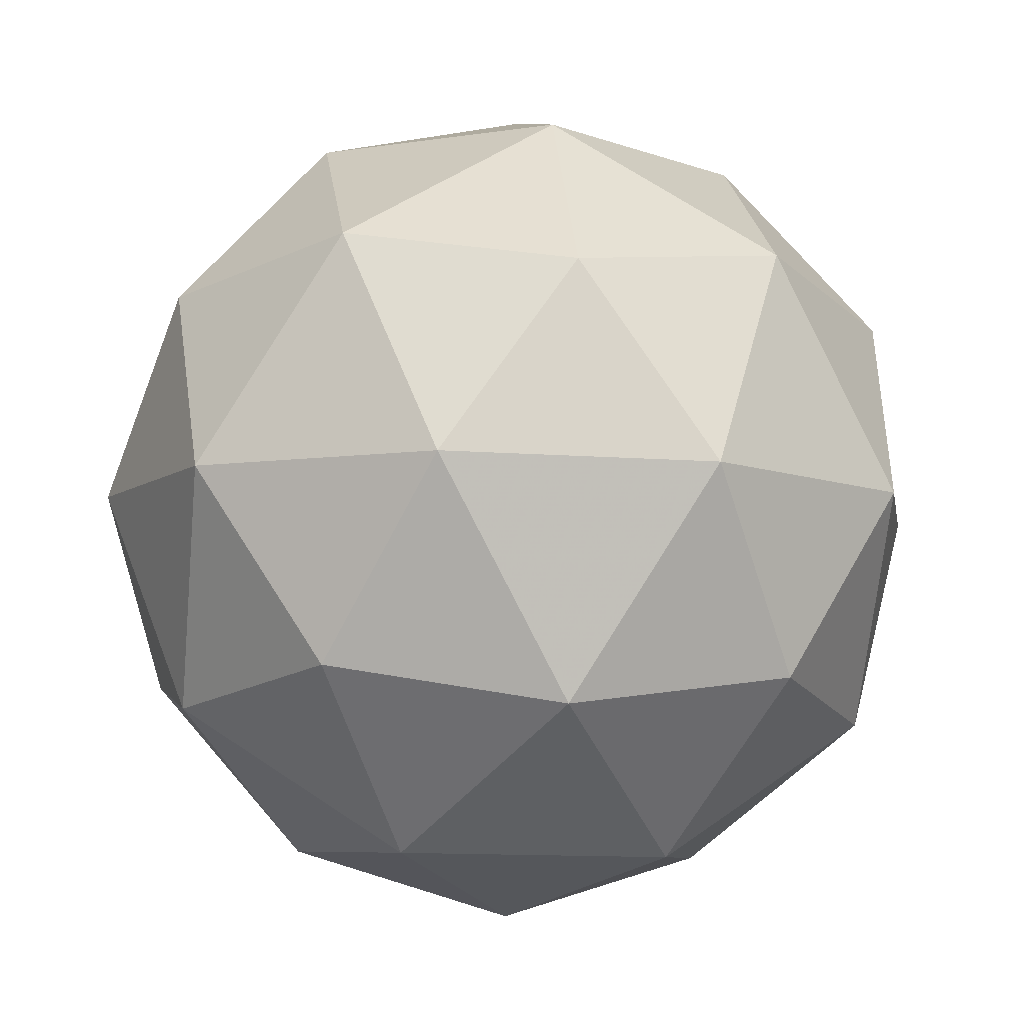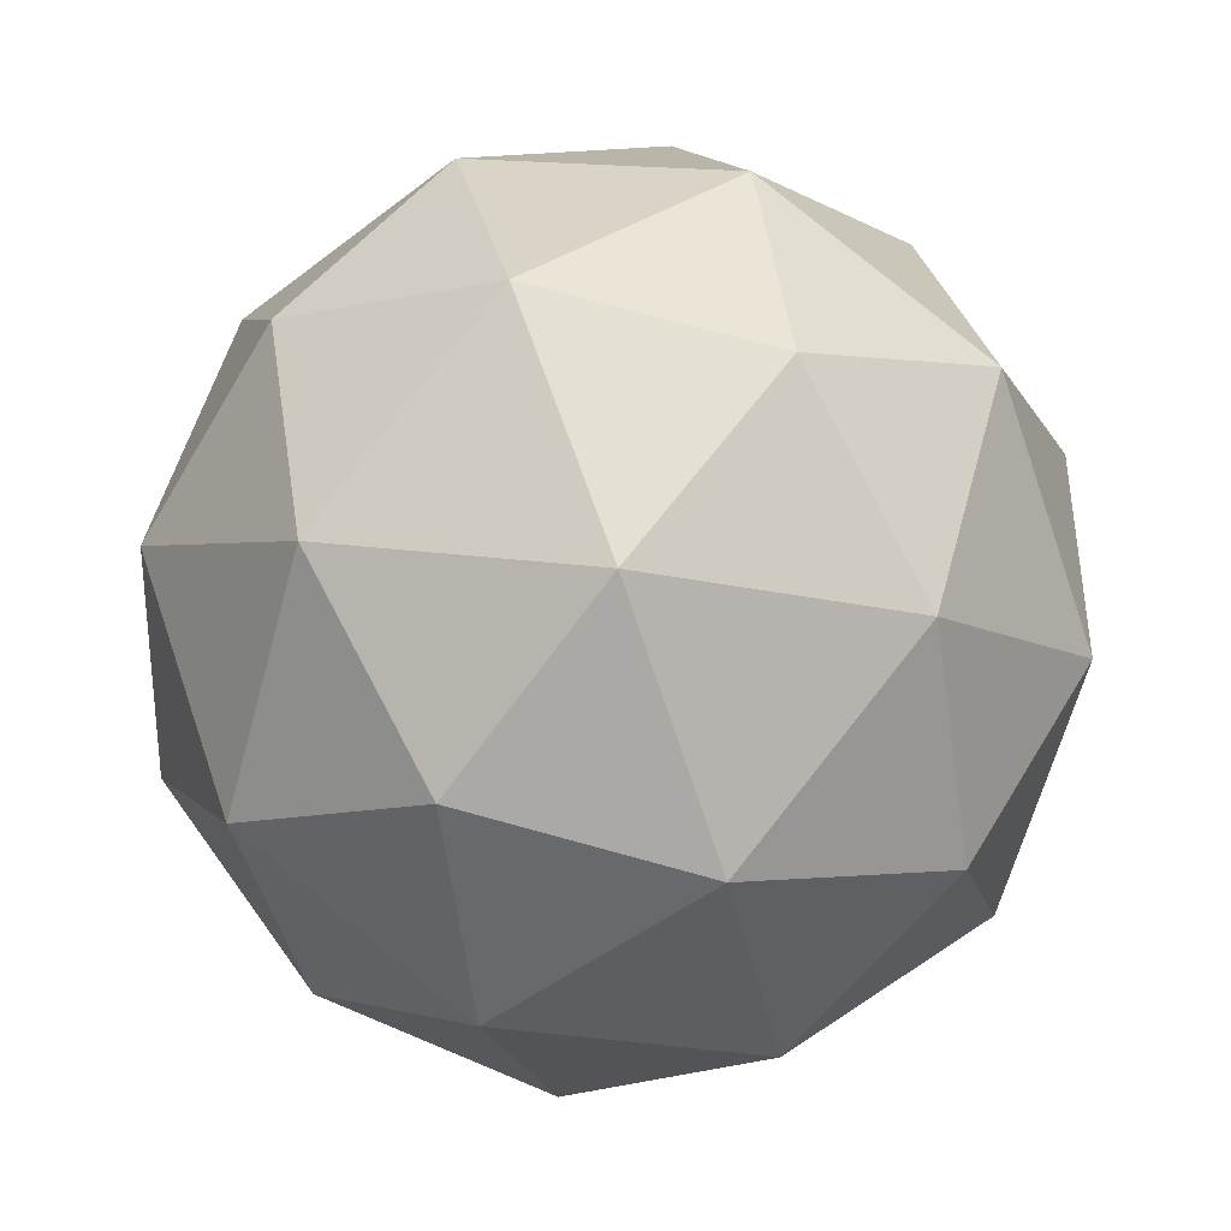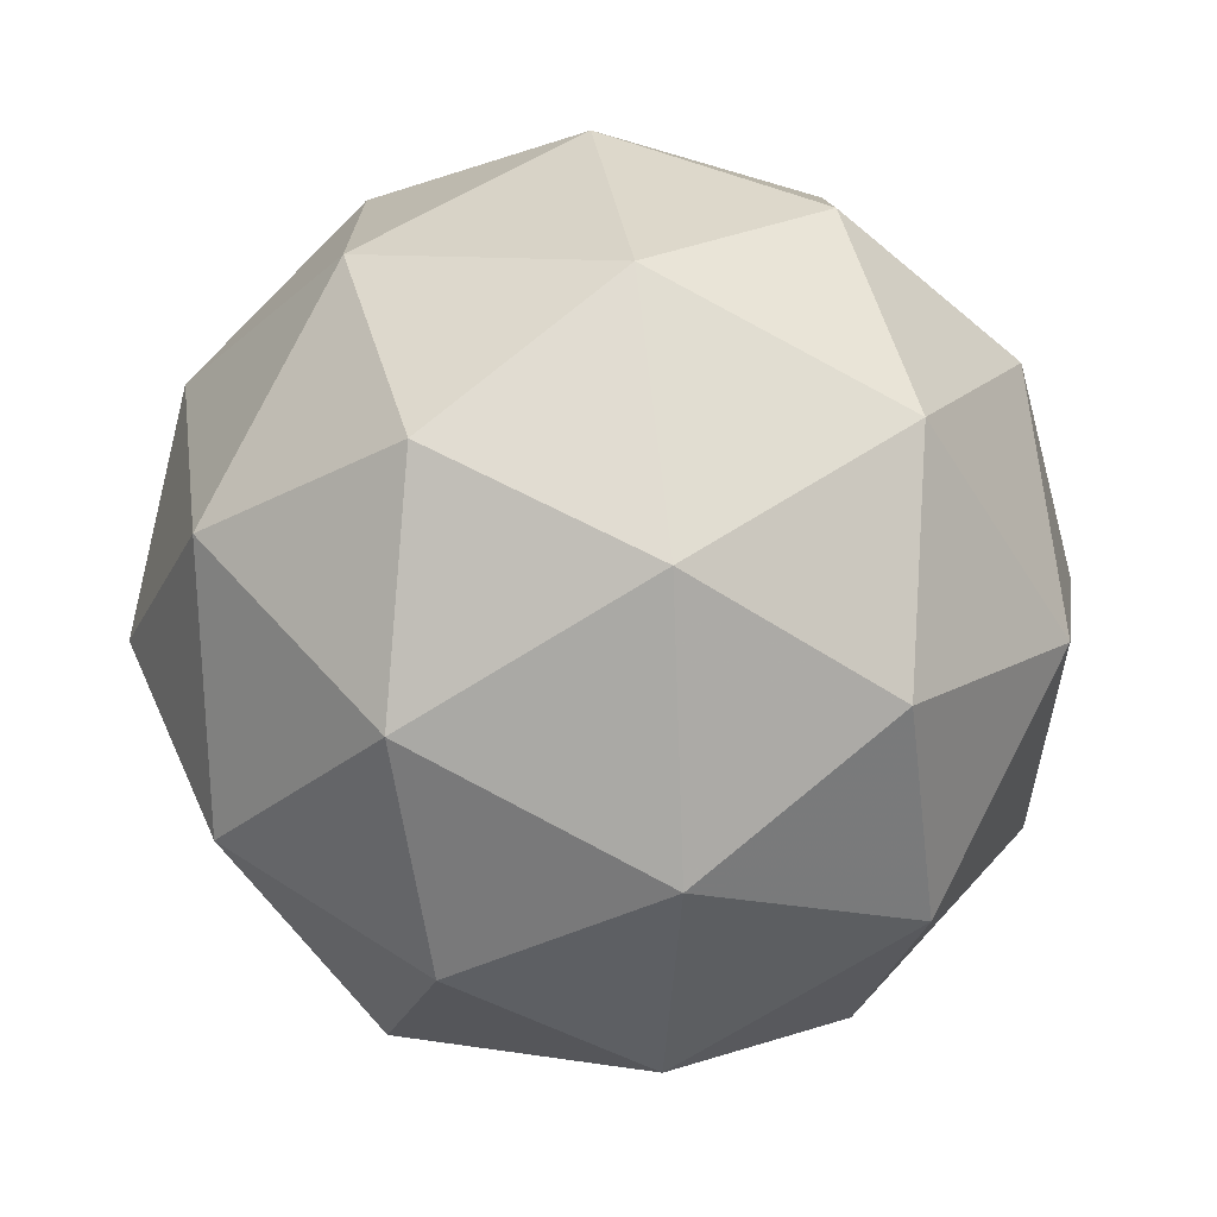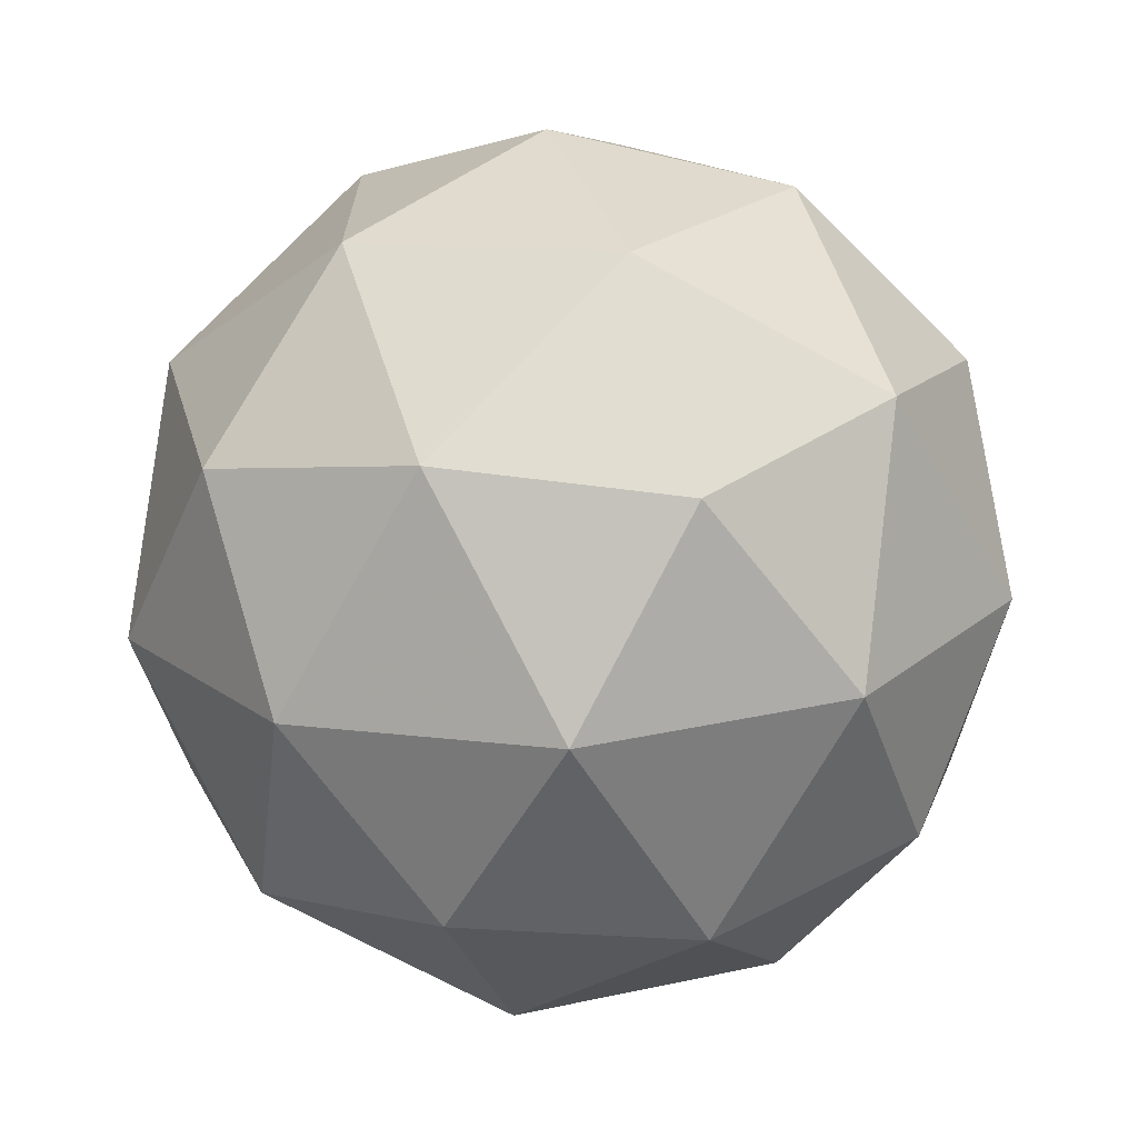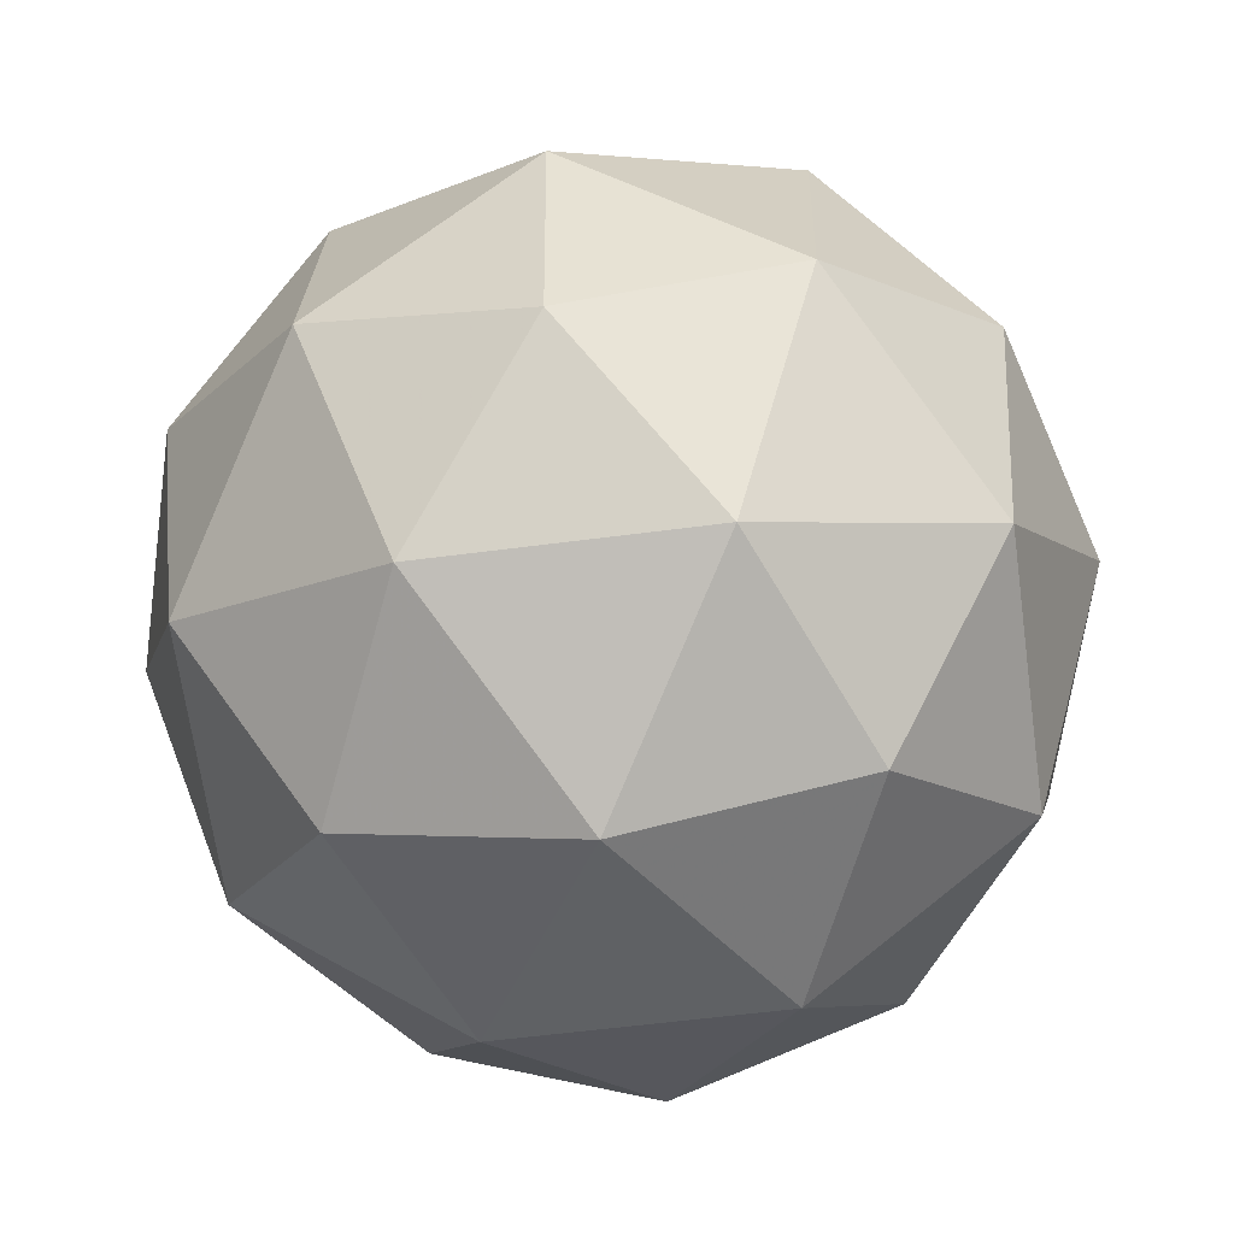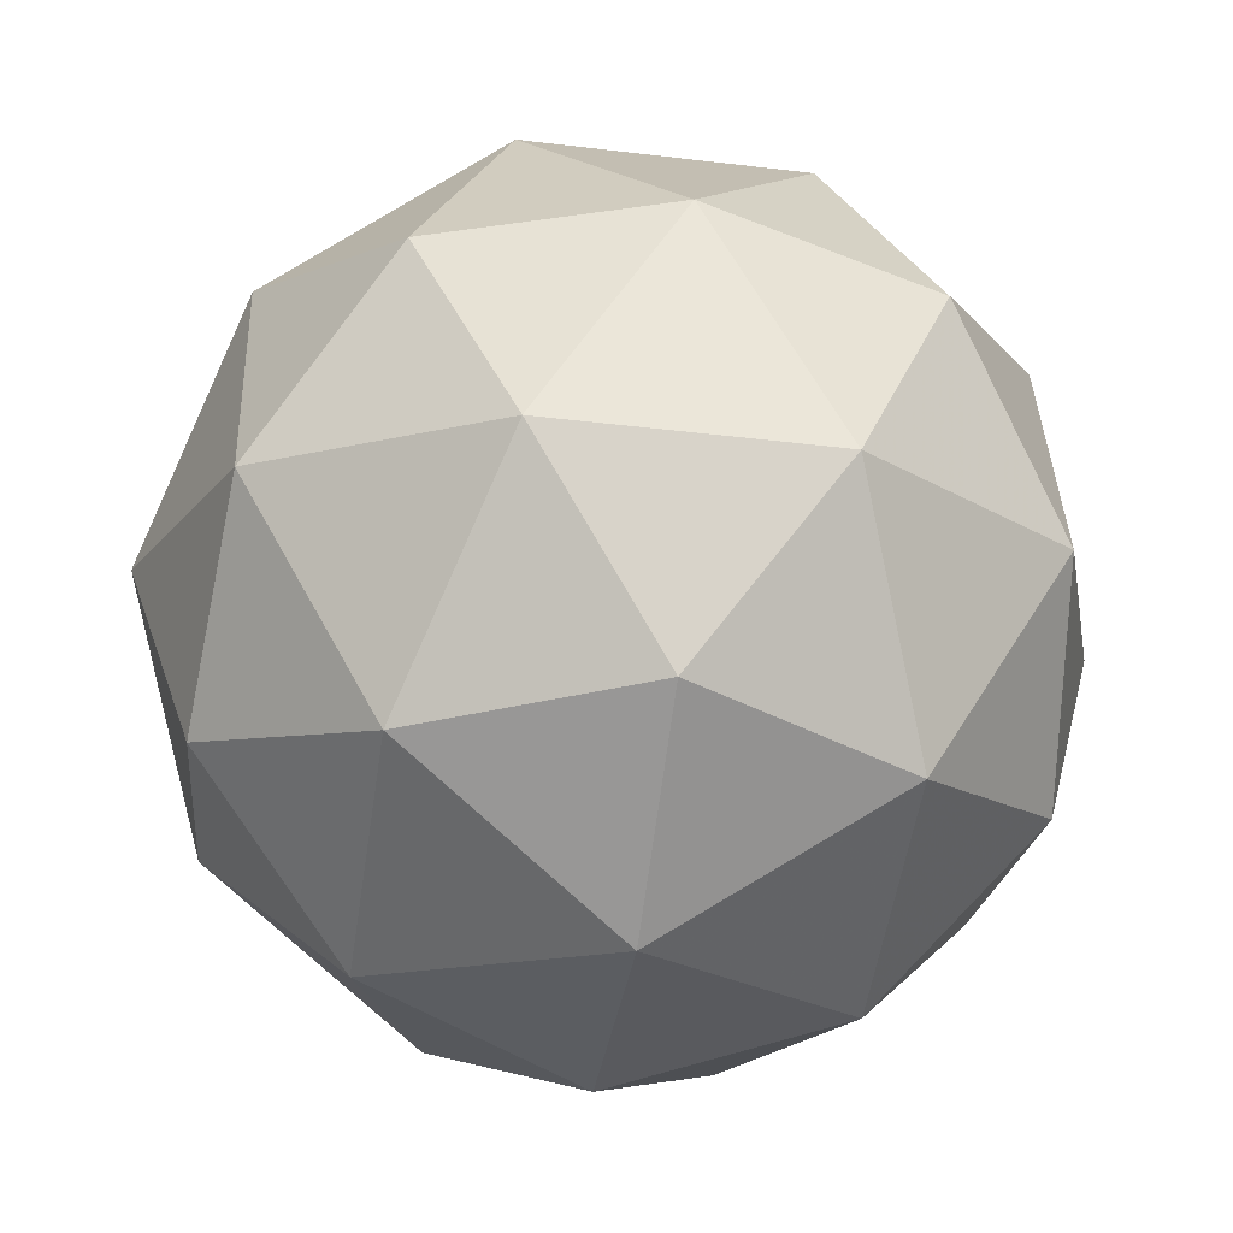
<metadata>
{"format":"obj","ext":"obj","renderer":"f3d","projection":"perspective","resolution":1024,"background":"white","views":[{"elev":-42.1,"azim":-34.0,"up":"+Z"},{"elev":30.1,"azim":-68.0,"up":"+Z"},{"elev":-71.8,"azim":65.9,"up":"+Z"},{"elev":-75.6,"azim":-142.2,"up":"+Y"},{"elev":-50.9,"azim":-138.2,"up":"+Z"},{"elev":-57.9,"azim":-121.6,"up":"+Y"}]}
</metadata>
<code>
v 0.1997 0.156 -0.07355
v 0.1244 0.1929 -0.07978
v 0.1944 0.2396 -0.08047
v 0.2491 0.2053 -0.02658
v 0.2129 0.1374 0.007414
v 0.1359 0.1297 -0.02547
v 0.1273 0.2651 -0.03667
v 0.2043 0.2727 -0.003785
v 0.2158 0.2095 0.05053
v 0.1458 0.1628 0.05122
v 0.09111 0.1972 -0.002668
v 0.1405 0.2465 0.0443
v 0.2018 0.1972 -0.08797
v 0.1607 0.1697 -0.08756
v 0.1575 0.2189 -0.09163
v 0.1231 0.1543 -0.0593
v 0.1674 0.1326 -0.05563
v 0.2339 0.177 -0.05629
v 0.2308 0.2262 -0.06036
v 0.2127 0.1371 -0.03631
v 0.2417 0.1661 -0.008699
v 0.1752 0.1217 -0.008043
v 0.09683 0.194 -0.0459
v 0.1036 0.1568 -0.01397
v 0.1592 0.2613 -0.06628
v 0.1181 0.2339 -0.06588
v 0.2367 0.2456 -0.01528
v 0.2045 0.2658 -0.04696
v 0.2221 0.1686 0.03663
v 0.2434 0.2085 0.01665
v 0.1357 0.1366 0.01771
v 0.181 0.1411 0.03703
v 0.0985 0.2364 -0.02055
v 0.165 0.2808 -0.02121
v 0.2171 0.2481 0.03005
v 0.1827 0.1835 0.06238
v 0.1094 0.1763 0.03111
v 0.1275 0.2654 0.007056
v 0.1063 0.2255 0.02704
v 0.1728 0.2699 0.02638
v 0.1795 0.2327 0.05831
v 0.1384 0.2053 0.05871
f 1 14 13
f 2 14 16
f 1 13 18
f 1 18 20
f 1 20 17
f 2 16 23
f 3 15 25
f 4 19 27
f 5 21 29
f 6 22 31
f 2 23 26
f 3 25 28
f 4 27 30
f 5 29 32
f 6 31 24
f 7 33 38
f 8 34 40
f 9 35 41
f 10 36 42
f 11 37 39
f 39 42 12
f 39 37 42
f 37 10 42
f 42 41 12
f 42 36 41
f 36 9 41
f 41 40 12
f 41 35 40
f 35 8 40
f 40 38 12
f 40 34 38
f 34 7 38
f 38 39 12
f 38 33 39
f 33 11 39
f 24 37 11
f 24 31 37
f 31 10 37
f 32 36 10
f 32 29 36
f 29 9 36
f 30 35 9
f 30 27 35
f 27 8 35
f 28 34 8
f 28 25 34
f 25 7 34
f 26 33 7
f 26 23 33
f 23 11 33
f 31 32 10
f 31 22 32
f 22 5 32
f 29 30 9
f 29 21 30
f 21 4 30
f 27 28 8
f 27 19 28
f 19 3 28
f 25 26 7
f 25 15 26
f 15 2 26
f 23 24 11
f 23 16 24
f 16 6 24
f 17 22 6
f 17 20 22
f 20 5 22
f 20 21 5
f 20 18 21
f 18 4 21
f 18 19 4
f 18 13 19
f 13 3 19
f 16 17 6
f 16 14 17
f 14 1 17
f 13 15 3
f 13 14 15
f 14 2 15

</code>
